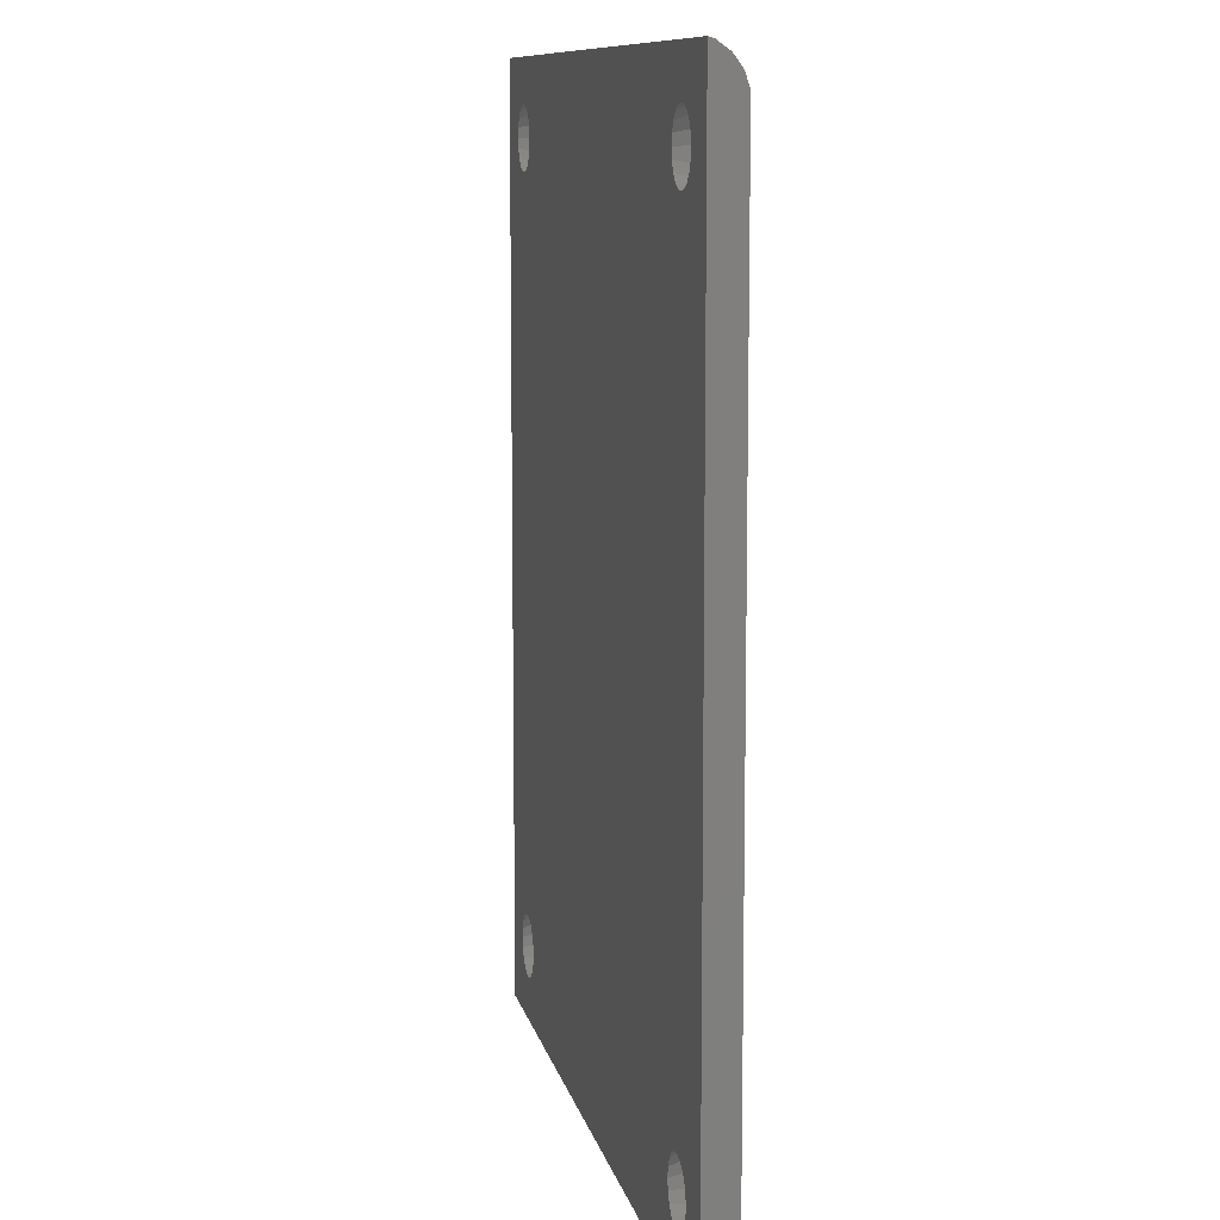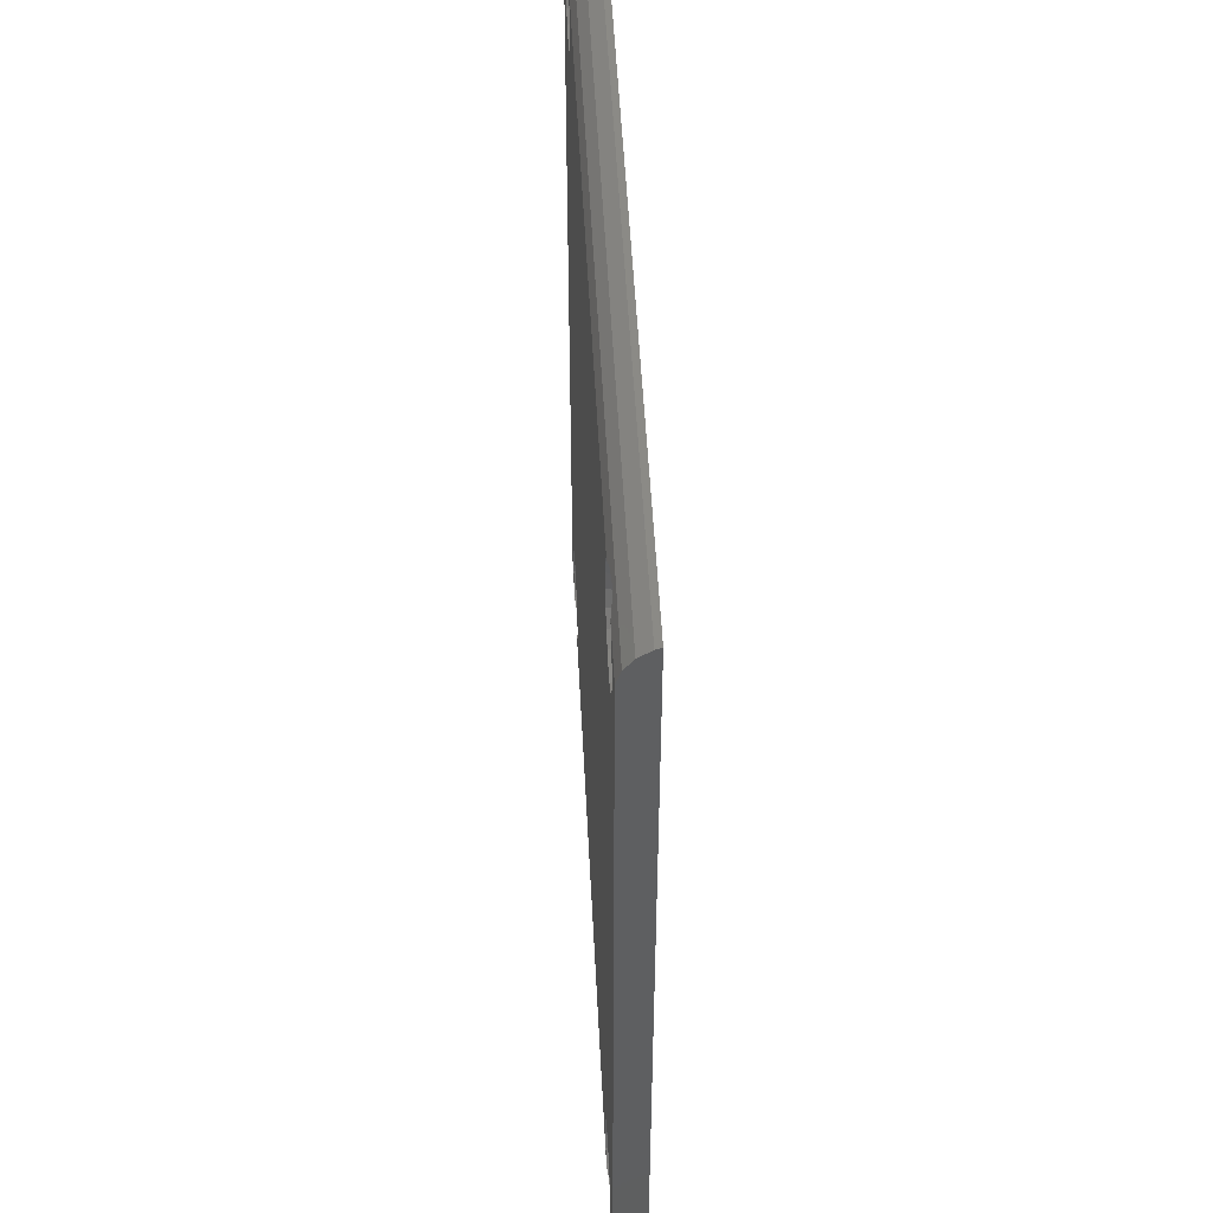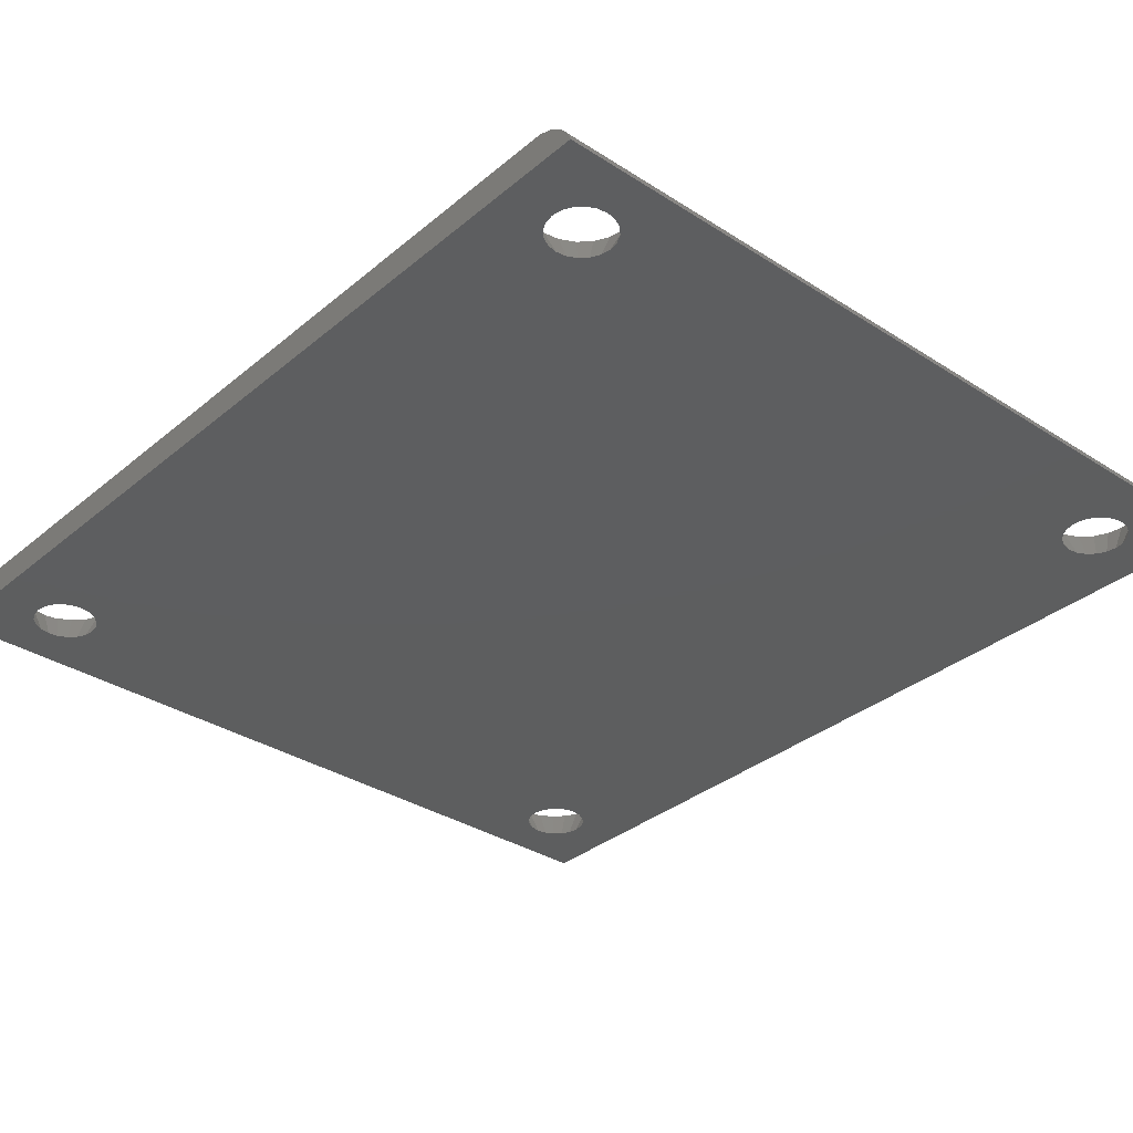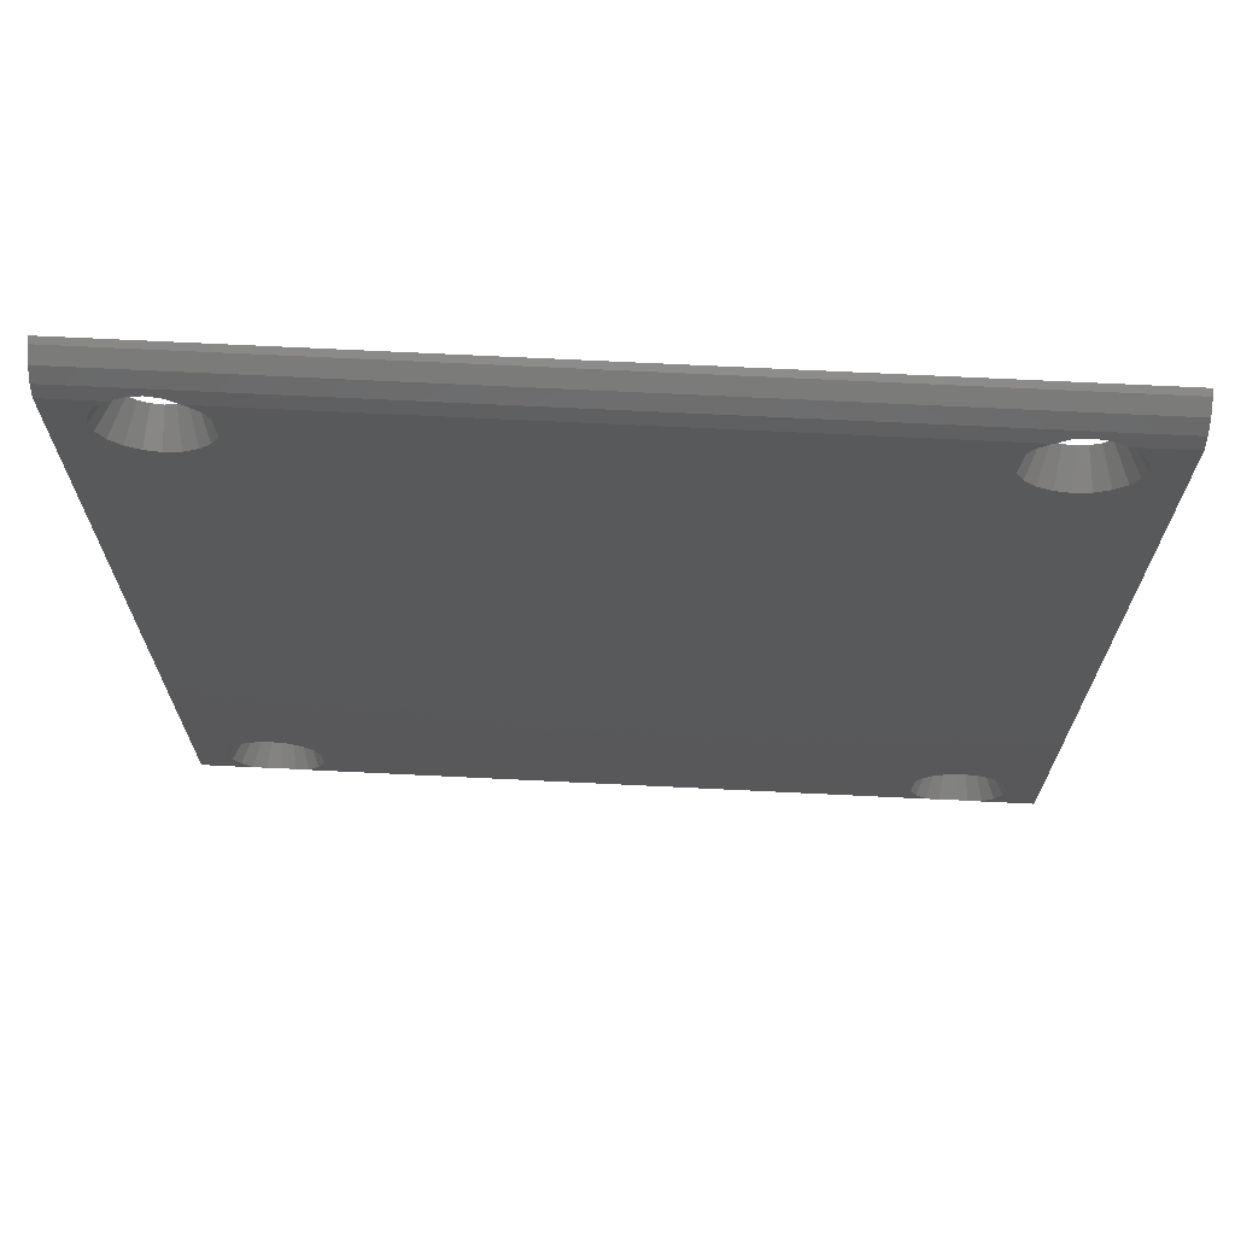
<metadata>
{"format":"stl","ext":"stl","renderer":"f3d","projection":"perspective","resolution":1024,"background":"white","views":[{"elev":10.0,"azim":-101.5,"up":"+Y"},{"elev":51.4,"azim":87.1,"up":"+Y"},{"elev":-33.5,"azim":138.6,"up":"+Z"},{"elev":69.8,"azim":2.8,"up":"+Y"}]}
</metadata>
<code>
# stl→obj: 292 verts, 644 faces
v -26 -29.79 9.5
v 26 -29.67 9.862
v -26 -29.67 9.862
v 26 -29.79 9.5
v 26 29.79 9.5
v -26 29.67 9.862
v 26 29.67 9.862
v -26 29.79 9.5
v 26 28.36 11.17
v 22.64 27.47 11.46
v 26 27.47 11.46
v 21.93 27.78 11.36
v 21.91 27.79 11.36
v 21.88 27.79 11.36
v 21 27.91 11.32
v 20.09 27.79 11.36
v 19.36 27.47 11.46
v 20.07 27.78 11.36
v -19.36 27.47 11.46
v -20.09 27.79 11.36
v 20.12 27.79 11.36
v -21 27.91 11.32
v -20.07 27.78 11.36
v -20.12 27.79 11.36
v -26 28.36 11.17
v -21.93 27.78 11.36
v -21.91 27.79 11.36
v -21.88 27.79 11.36
v -22.64 27.47 11.46
v -26 27.47 11.46
v 26 -29.12 10.62
v -26 -29.12 10.62
v -26 29.12 10.62
v 26 29.12 10.62
v -26 -28.36 11.17
v 26 -28.36 11.17
v -23.84 -24.08 11.46
v -26 -27.47 11.46
v -23.84 25.92 11.46
v -23.98 25 11.46
v -23.83 25.93 11.46
v -23.41 26.75 11.46
v -22.75 27.41 11.46
v -18.59 23.25 11.46
v 18.59 23.25 11.46
v -18.17 24.07 11.46
v 19.25 -22.59 11.46
v -18.16 -24.08 11.46
v -18.02 -25 11.46
v 19.25 22.59 11.46
v -19.25 22.59 11.46
v -18.17 -24.07 11.46
v -18.59 -23.25 11.46
v -19.25 -22.59 11.46
v -20.07 22.17 11.46
v -20.07 -22.17 11.46
v -20.08 22.16 11.46
v -20.08 -22.16 11.46
v -21 22.02 11.46
v -21 -22.02 11.46
v -21.92 22.16 11.46
v -21.92 -22.16 11.46
v -21.93 22.17 11.46
v -21.93 -22.17 11.46
v -22.75 22.59 11.46
v -22.75 -22.59 11.46
v -23.41 23.25 11.46
v -23.41 -23.25 11.46
v -23.83 24.07 11.46
v -23.84 24.08 11.46
v -23.83 -24.07 11.46
v 18.16 -24.08 11.46
v 18.16 25.92 11.46
v -18.02 25 11.46
v 18.02 25 11.46
v -18.16 25.92 11.46
v 18.17 25.93 11.46
v -18.17 25.93 11.46
v 18.59 26.75 11.46
v -18.59 26.75 11.46
v 19.25 27.41 11.46
v -19.25 27.41 11.46
v 23.83 24.07 11.46
v 23.84 24.08 11.46
v 26 -27.47 11.46
v 23.84 -24.08 11.46
v 23.98 -25 11.46
v 23.41 23.25 11.46
v 23.83 -24.07 11.46
v 23.41 -23.25 11.46
v 22.75 22.59 11.46
v 22.75 -22.59 11.46
v 21.93 22.17 11.46
v 21.93 -22.17 11.46
v 21.92 22.16 11.46
v 21.92 -22.16 11.46
v 21 22.02 11.46
v 21 -22.02 11.46
v 20.08 22.16 11.46
v 20.08 -22.16 11.46
v 20.07 22.17 11.46
v 20.07 -22.17 11.46
v 18.16 24.08 11.46
v -18.16 24.08 11.46
v 18.17 24.07 11.46
v 18.59 -23.25 11.46
v 18.17 -24.07 11.46
v 23.98 25 11.46
v 23.84 25.92 11.46
v 23.83 25.93 11.46
v 23.41 26.75 11.46
v 22.75 27.41 11.46
v 23.84 -25.92 11.46
v 23.83 -25.93 11.46
v 23.41 -26.75 11.46
v 22.75 -27.41 11.46
v 22.64 -27.47 11.46
v 18.02 -25 11.46
v 18.16 -25.92 11.46
v -18.16 -25.92 11.46
v 18.17 -25.93 11.46
v -18.17 -25.93 11.46
v 18.59 -26.75 11.46
v -18.59 -26.75 11.46
v 19.25 -27.41 11.46
v -19.25 -27.41 11.46
v 19.36 -27.47 11.46
v -19.36 -27.47 11.46
v -22.75 -27.41 11.46
v -22.64 -27.47 11.46
v -23.41 -26.75 11.46
v -23.83 -25.93 11.46
v -23.84 -25.92 11.46
v -23.98 -25 11.46
v 21.93 -27.78 11.36
v 21.91 -27.79 11.36
v 21.88 -27.79 11.36
v 21 -27.91 11.32
v 20.09 -27.79 11.36
v 20.07 -27.78 11.36
v -20.07 -27.78 11.36
v -20.09 -27.79 11.36
v 20.12 -27.79 11.36
v -20.12 -27.79 11.36
v -21 -27.91 11.32
v -21.93 -27.78 11.36
v -21.91 -27.79 11.36
v -21.88 -27.79 11.36
v -19.38 -23.82 9.5
v 19.38 -23.82 9.5
v -19.24 -24.1 9.5
v 19.82 23.38 9.5
v -19.05 24.69 9.5
v -19 25 9.5
v 19.82 -23.38 9.5
v -19.1 24.38 9.5
v -19.82 -23.38 9.5
v -19.24 24.1 9.5
v -19.38 23.82 9.5
v -19.82 23.38 9.5
v -20.1 -23.24 9.5
v -20.1 23.24 9.5
v -20.38 -23.1 9.5
v -20.38 23.1 9.5
v -20.69 -23.05 9.5
v -20.69 23.05 9.5
v -21 -23 9.5
v -21 23 9.5
v -21.31 -23.05 9.5
v -21.31 23.05 9.5
v -21.62 -23.1 9.5
v -21.62 23.1 9.5
v -21.9 -23.24 9.5
v -21.9 23.24 9.5
v -22.18 -23.38 9.5
v -22.18 23.38 9.5
v -22.62 -23.82 9.5
v -22.62 23.82 9.5
v -22.76 -24.1 9.5
v -22.76 24.1 9.5
v -22.9 -24.38 9.5
v -22.9 24.38 9.5
v -22.95 -24.69 9.5
v -23 -25 9.5
v 22.9 -24.38 9.5
v 22.95 24.69 9.5
v 23 25 9.5
v 22.9 24.38 9.5
v 22.76 -24.1 9.5
v 22.76 24.1 9.5
v 22.62 -23.82 9.5
v 22.62 23.82 9.5
v 22.18 -23.38 9.5
v 22.18 23.38 9.5
v 21.9 -23.24 9.5
v 21.9 23.24 9.5
v 21.62 -23.1 9.5
v 21.62 23.1 9.5
v 21.31 -23.05 9.5
v 21.31 23.05 9.5
v 21 -23 9.5
v 21 23 9.5
v 20.69 -23.05 9.5
v 20.69 23.05 9.5
v 20.38 -23.1 9.5
v 20.38 23.1 9.5
v 20.1 -23.24 9.5
v 20.1 23.24 9.5
v 19.1 -24.38 9.5
v -19.1 -24.38 9.5
v 19.24 -24.1 9.5
v -19.05 -24.69 9.5
v 19.05 -24.69 9.5
v 19.38 23.82 9.5
v -19 -25 9.5
v 19.24 24.1 9.5
v 19 -25 9.5
v 19.1 24.38 9.5
v 22.95 -24.69 9.5
v 23 -25 9.5
v 22.95 -25.31 9.5
v 22.9 -25.62 9.5
v 22.76 -25.9 9.5
v 22.62 -26.18 9.5
v 22.18 -26.62 9.5
v 21.9 -26.76 9.5
v 21.62 -26.9 9.5
v 21.31 -26.95 9.5
v 21 -27 9.5
v 20.69 -26.95 9.5
v 20.38 -26.9 9.5
v -20.38 -26.9 9.5
v 20.1 -26.76 9.5
v -19.24 -25.9 9.5
v 19.24 -25.9 9.5
v 19.38 -26.18 9.5
v 19.05 24.69 9.5
v 19.05 -25.31 9.5
v -19.05 -25.31 9.5
v 19.1 -25.62 9.5
v -19.1 -25.62 9.5
v -19.38 -26.18 9.5
v 19.82 -26.62 9.5
v -19.82 -26.62 9.5
v -20.1 -26.76 9.5
v -20.69 -26.95 9.5
v -21.9 -26.76 9.5
v -21.62 -26.9 9.5
v -22.76 -25.9 9.5
v -22.62 -26.18 9.5
v -22.95 24.69 9.5
v -22.95 -25.31 9.5
v -22.9 -25.62 9.5
v -22.18 -26.62 9.5
v -21.31 -26.95 9.5
v -21 -27 9.5
v 22.95 25.31 9.5
v 22.9 25.62 9.5
v 22.76 25.9 9.5
v 22.62 26.18 9.5
v 22.18 26.62 9.5
v 21.9 26.76 9.5
v 21.62 26.9 9.5
v 21.31 26.95 9.5
v 21 27 9.5
v 20.69 26.95 9.5
v 20.38 26.9 9.5
v -20.38 26.9 9.5
v 20.1 26.76 9.5
v 19.82 26.62 9.5
v -19.1 25.62 9.5
v 19.24 25.9 9.5
v 19.1 25.62 9.5
v 19 25 9.5
v 19.05 25.31 9.5
v -19.05 25.31 9.5
v -19.24 25.9 9.5
v 19.38 26.18 9.5
v -19.38 26.18 9.5
v -19.82 26.62 9.5
v -20.1 26.76 9.5
v -20.69 26.95 9.5
v -21 27 9.5
v -21.9 26.76 9.5
v -22.18 26.62 9.5
v -22.76 25.9 9.5
v -22.9 25.62 9.5
v -21.31 26.95 9.5
v -21.62 26.9 9.5
v -22.62 26.18 9.5
v -22.95 25.31 9.5
v -23 25 9.5
f 1 2 3
f 2 1 4
f 5 6 7
f 6 5 8
f 9 10 11
f 9 12 10
f 9 13 12
f 9 14 13
f 9 15 14
f 16 17 18
f 16 19 17
f 20 16 21
f 20 21 15
f 22 15 9
f 16 23 19
f 16 20 23
f 15 24 20
f 15 22 24
f 25 26 27
f 25 22 9
f 25 28 22
f 25 27 28
f 26 25 29
f 29 25 30
f 3 31 32
f 31 3 2
f 33 9 34
f 9 33 25
f 35 31 36
f 31 35 32
f 7 33 34
f 33 7 6
f 37 38 37
f 39 30 40
f 39 30 39
f 41 30 39
f 42 30 41
f 43 30 42
f 30 43 29
f 44 45 46
f 47 48 49
f 45 44 50
f 47 48 48
f 51 50 44
f 47 52 48
f 50 51 47
f 47 53 52
f 54 47 51
f 47 54 53
f 55 54 51
f 55 56 54
f 57 56 55
f 57 58 56
f 57 58 57
f 57 58 58
f 59 58 57
f 59 60 58
f 61 60 59
f 61 62 60
f 61 62 61
f 61 62 62
f 63 62 61
f 63 64 62
f 65 64 63
f 65 66 64
f 67 66 65
f 67 68 66
f 30 67 69
f 67 30 68
f 30 69 70
f 38 68 30
f 30 70 70
f 68 38 71
f 30 70 40
f 71 38 37
f 72 49 72
f 73 74 75
f 76 73 73
f 76 73 77
f 78 77 79
f 80 79 81
f 82 81 17
f 73 76 74
f 73 76 76
f 77 78 76
f 79 80 78
f 81 82 80
f 82 17 19
f 83 11 84
f 85 86 87
f 88 11 83
f 85 86 86
f 11 88 85
f 85 89 86
f 90 85 88
f 85 90 89
f 91 90 88
f 91 92 90
f 93 92 91
f 93 94 92
f 95 94 93
f 95 96 94
f 95 96 95
f 95 96 96
f 97 96 95
f 97 98 96
f 99 98 97
f 99 100 98
f 99 100 99
f 99 100 100
f 101 100 99
f 101 102 100
f 50 102 101
f 50 47 102
f 103 104 105
f 46 105 104
f 104 103 104
f 105 46 45
f 103 104 103
f 47 49 106
f 104 103 74
f 106 49 107
f 74 103 75
f 107 49 72
f 84 11 108
f 11 109 108
f 11 109 109
f 11 110 109
f 11 111 110
f 11 112 111
f 112 11 10
f 84 11 84
f 113 85 87
f 113 85 113
f 114 85 113
f 115 85 114
f 116 85 115
f 85 116 117
f 72 49 118
f 118 49 119
f 120 119 49
f 119 120 119
f 120 119 120
f 119 120 121
f 122 121 120
f 121 122 123
f 124 123 122
f 123 124 125
f 126 125 124
f 125 126 127
f 127 126 128
f 129 38 130
f 131 38 129
f 132 38 131
f 133 38 132
f 133 38 133
f 134 38 133
f 37 38 134
f 117 36 85
f 135 36 117
f 136 36 135
f 137 36 136
f 138 36 137
f 127 139 140
f 128 139 127
f 141 139 128
f 142 139 141
f 139 142 143
f 143 142 138
f 144 138 142
f 145 138 144
f 138 145 36
f 35 146 130
f 35 130 38
f 146 35 147
f 147 35 148
f 145 35 36
f 148 35 145
f 34 5 7
f 9 5 34
f 11 5 9
f 85 5 11
f 4 85 36
f 4 36 31
f 4 31 2
f 85 4 5
f 149 150 151
f 152 153 154
f 150 149 155
f 152 156 153
f 157 155 149
f 152 158 156
f 155 157 152
f 152 159 158
f 160 152 157
f 152 160 159
f 161 160 157
f 161 162 160
f 163 162 161
f 163 164 162
f 165 164 163
f 165 166 164
f 167 166 165
f 167 168 166
f 169 168 167
f 169 170 168
f 171 170 169
f 171 172 170
f 173 172 171
f 173 174 172
f 175 174 173
f 175 176 174
f 177 176 175
f 177 178 176
f 179 178 177
f 179 180 178
f 181 180 179
f 181 182 180
f 1 181 183
f 181 1 182
f 1 183 184
f 8 182 1
f 4 185 5
f 5 186 187
f 188 5 185
f 5 188 186
f 189 188 185
f 189 190 188
f 191 190 189
f 191 192 190
f 193 192 191
f 193 194 192
f 195 194 193
f 195 196 194
f 197 196 195
f 197 198 196
f 199 198 197
f 199 200 198
f 201 200 199
f 201 202 200
f 203 202 201
f 203 204 202
f 205 204 203
f 205 206 204
f 207 206 205
f 207 208 206
f 155 208 207
f 155 152 208
f 209 210 211
f 151 211 210
f 210 209 212
f 211 151 150
f 213 212 209
f 152 154 214
f 212 213 215
f 214 154 216
f 215 213 217
f 216 154 218
f 219 4 220
f 4 221 220
f 4 222 221
f 4 223 222
f 4 224 223
f 4 225 224
f 4 226 225
f 4 227 226
f 4 228 227
f 4 229 228
f 4 230 229
f 4 231 230
f 232 231 4
f 231 232 233
f 234 235 236
f 218 154 237
f 238 215 217
f 239 238 240
f 235 241 240
f 242 236 243
f 233 232 243
f 238 239 215
f 240 241 239
f 235 234 241
f 236 242 234
f 243 244 242
f 243 245 244
f 243 232 245
f 1 232 4
f 232 1 246
f 1 247 248
f 1 249 250
f 182 8 251
f 252 1 184
f 253 1 252
f 249 1 253
f 254 1 250
f 247 1 254
f 255 1 248
f 256 1 255
f 246 1 256
f 185 4 219
f 257 5 187
f 258 5 257
f 259 5 258
f 260 5 259
f 261 5 260
f 262 5 261
f 263 5 262
f 264 5 263
f 265 5 264
f 266 5 265
f 267 5 266
f 268 267 269
f 268 269 270
f 271 272 273
f 237 154 274
f 274 154 275
f 276 275 154
f 275 276 273
f 271 273 276
f 277 272 271
f 272 277 278
f 279 278 277
f 278 279 270
f 280 270 279
f 281 270 280
f 268 270 281
f 267 268 5
f 8 268 282
f 8 282 283
f 8 284 285
f 8 286 287
f 268 8 5
f 288 8 283
f 289 8 288
f 284 8 289
f 290 8 285
f 286 8 290
f 291 8 287
f 292 8 291
f 251 8 292
f 8 33 6
f 8 25 33
f 8 30 25
f 8 38 30
f 1 38 8
f 38 1 35
f 35 1 32
f 32 1 3
f 267 21 16
f 21 267 266
f 152 101 208
f 101 152 50
f 108 257 187
f 257 108 109
f 258 109 109
f 109 258 257
f 103 218 237
f 218 103 103
f 208 99 206
f 99 208 101
f 188 84 186
f 84 188 84
f 194 93 91
f 93 194 196
f 266 15 21
f 15 266 265
f 200 97 95
f 97 200 202
f 103 216 218
f 216 103 105
f 186 108 187
f 108 186 84
f 190 84 188
f 84 190 83
f 73 273 73
f 273 73 275
f 73 272 77
f 272 73 273
f 269 16 18
f 16 269 267
f 196 95 93
f 95 196 198
f 198 95 95
f 95 198 200
f 194 88 192
f 88 194 91
f 105 214 216
f 214 105 45
f 45 152 214
f 152 45 50
f 270 17 81
f 17 270 18
f 18 270 269
f 204 97 202
f 97 204 99
f 206 99 204
f 99 206 99
f 263 14 264
f 14 263 13
f 192 83 190
f 83 192 88
f 264 15 265
f 15 264 14
f 261 10 12
f 261 12 262
f 10 261 112
f 75 237 274
f 237 75 103
f 261 111 112
f 111 261 260
f 75 275 73
f 275 75 274
f 77 278 79
f 278 77 272
f 79 270 81
f 270 79 278
f 262 13 263
f 13 262 12
f 260 110 111
f 110 260 259
f 259 109 110
f 109 259 258
f 289 28 27
f 28 289 288
f 176 63 174
f 63 176 65
f 74 276 154
f 276 74 76
f 271 76 76
f 76 271 276
f 70 182 251
f 182 70 70
f 174 61 172
f 61 174 63
f 156 104 153
f 104 156 104
f 160 55 51
f 55 160 162
f 288 22 28
f 22 288 283
f 166 59 57
f 59 166 168
f 70 180 182
f 180 70 69
f 153 74 154
f 74 153 104
f 158 104 156
f 104 158 46
f 39 287 39
f 287 39 291
f 39 286 41
f 286 39 287
f 284 27 26
f 27 284 289
f 162 57 55
f 57 162 164
f 164 57 57
f 57 164 166
f 160 44 159
f 44 160 51
f 69 178 180
f 178 69 67
f 67 176 178
f 176 67 65
f 285 29 43
f 29 285 26
f 26 285 284
f 170 59 168
f 59 170 61
f 172 61 170
f 61 172 61
f 268 24 282
f 24 268 20
f 159 46 158
f 46 159 44
f 282 22 283
f 22 282 24
f 280 19 23
f 280 23 281
f 19 280 82
f 40 251 292
f 251 40 70
f 280 80 82
f 80 280 279
f 40 291 39
f 291 40 292
f 41 290 42
f 290 41 286
f 42 285 43
f 285 42 290
f 281 20 268
f 20 281 23
f 279 78 80
f 78 279 277
f 277 76 78
f 76 277 271
f 171 62 62
f 62 171 169
f 254 130 146
f 254 146 247
f 130 254 129
f 49 212 215
f 212 49 48
f 210 48 48
f 48 210 212
f 133 253 252
f 253 133 133
f 247 147 248
f 147 247 146
f 241 120 239
f 120 241 120
f 244 128 126
f 128 244 141
f 141 244 245
f 169 60 62
f 60 169 167
f 246 145 144
f 145 246 256
f 133 249 253
f 249 133 132
f 239 49 215
f 49 239 120
f 234 120 241
f 120 234 122
f 37 181 37
f 181 37 183
f 37 179 71
f 179 37 181
f 173 62 64
f 62 173 171
f 245 142 141
f 142 245 232
f 232 144 142
f 144 232 246
f 244 124 242
f 124 244 126
f 132 250 249
f 250 132 131
f 131 254 250
f 254 131 129
f 175 64 66
f 64 175 173
f 255 145 256
f 145 255 148
f 248 148 255
f 148 248 147
f 163 58 165
f 58 163 58
f 242 122 234
f 122 242 124
f 165 60 167
f 60 165 58
f 157 56 161
f 56 157 54
f 134 252 184
f 252 134 133
f 157 53 54
f 53 157 149
f 134 183 37
f 183 134 184
f 71 177 68
f 177 71 179
f 68 175 66
f 175 68 177
f 161 58 163
f 58 161 56
f 149 52 53
f 52 149 151
f 151 48 52
f 48 151 210
f 205 100 100
f 100 205 203
f 243 127 140
f 243 140 233
f 127 243 125
f 87 219 220
f 219 87 86
f 185 86 86
f 86 185 219
f 119 240 238
f 240 119 119
f 233 139 231
f 139 233 140
f 222 113 221
f 113 222 113
f 225 117 116
f 117 225 135
f 135 225 226
f 203 98 100
f 98 203 201
f 228 138 137
f 138 228 229
f 119 235 240
f 235 119 121
f 221 87 220
f 87 221 113
f 223 113 222
f 113 223 114
f 72 209 72
f 209 72 213
f 72 211 107
f 211 72 209
f 207 100 102
f 100 207 205
f 226 136 135
f 136 226 227
f 227 137 136
f 137 227 228
f 225 115 224
f 115 225 116
f 121 236 235
f 236 121 123
f 123 243 236
f 243 123 125
f 155 102 47
f 102 155 207
f 230 138 229
f 138 230 143
f 231 143 230
f 143 231 139
f 197 96 199
f 96 197 96
f 224 114 223
f 114 224 115
f 199 98 201
f 98 199 96
f 193 94 195
f 94 193 92
f 118 238 217
f 238 118 119
f 193 90 92
f 90 193 191
f 118 213 72
f 213 118 217
f 107 150 106
f 150 107 211
f 106 155 47
f 155 106 150
f 195 96 197
f 96 195 94
f 191 89 90
f 89 191 189
f 189 86 89
f 86 189 185

</code>
